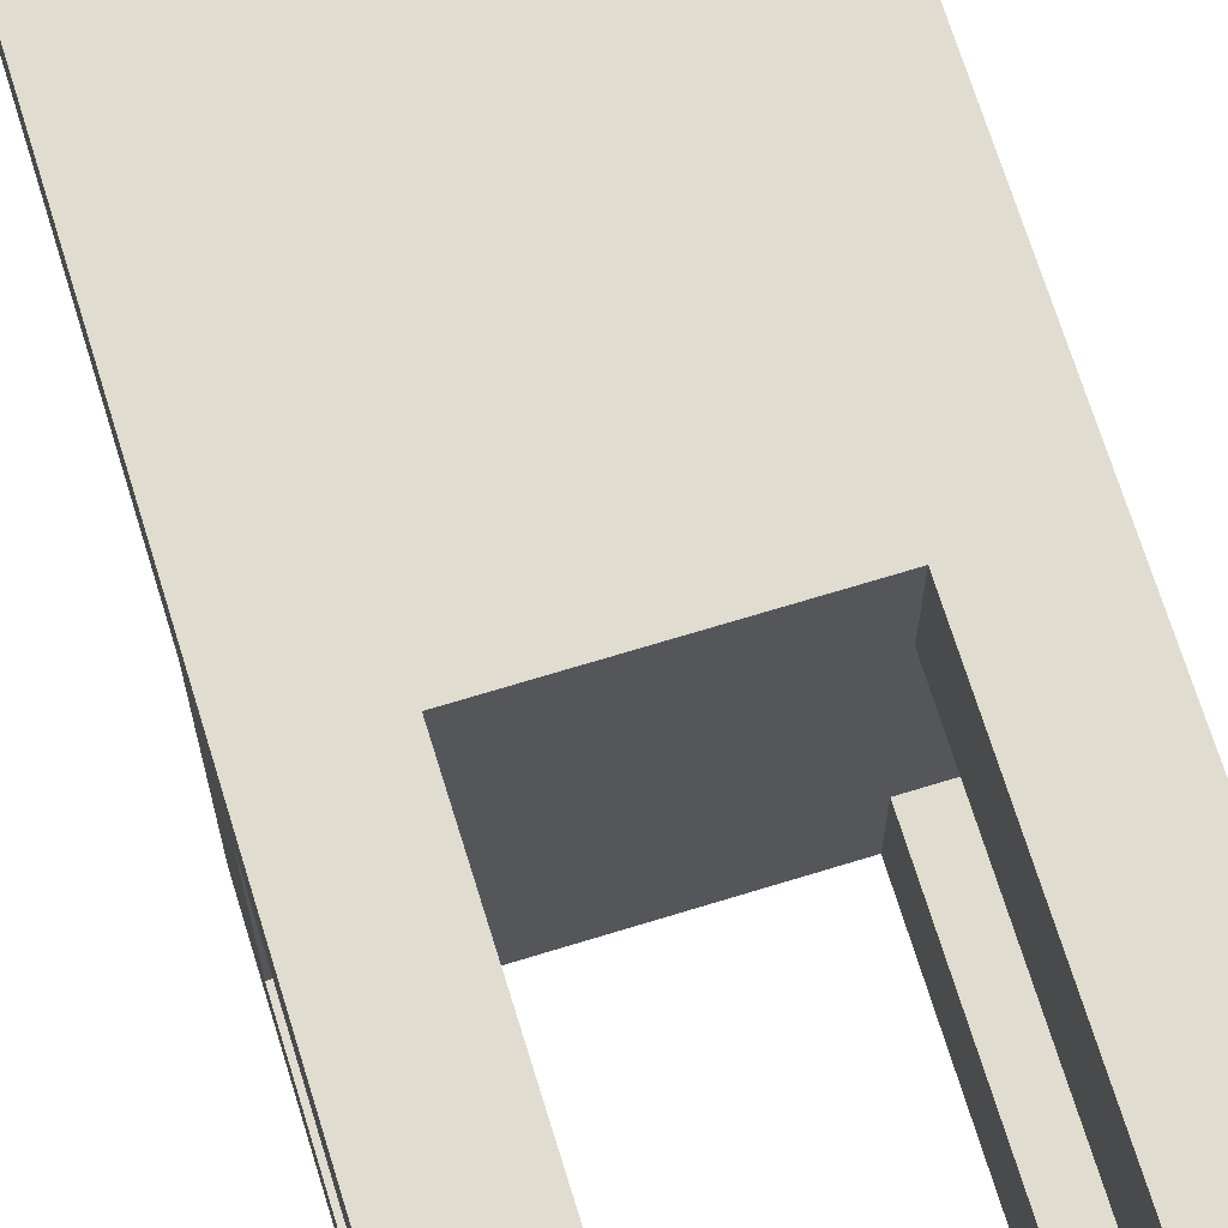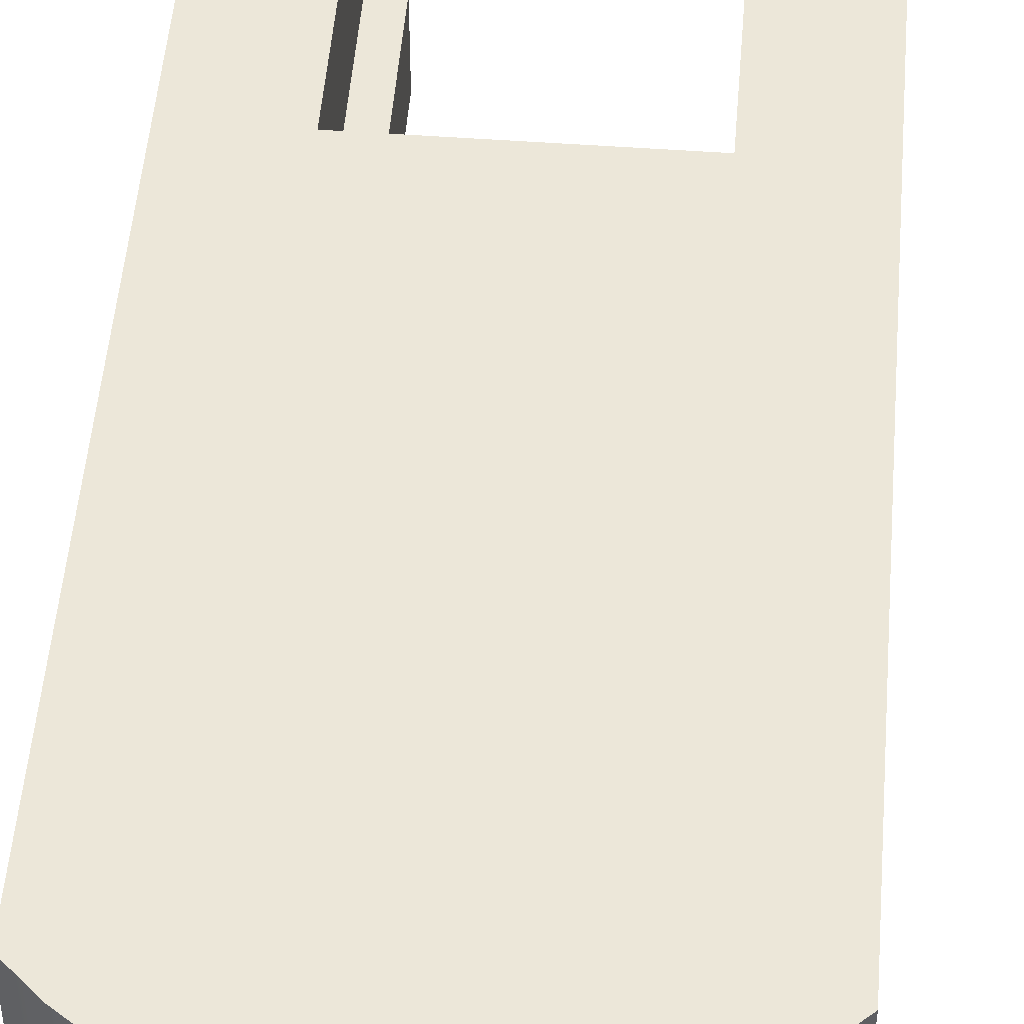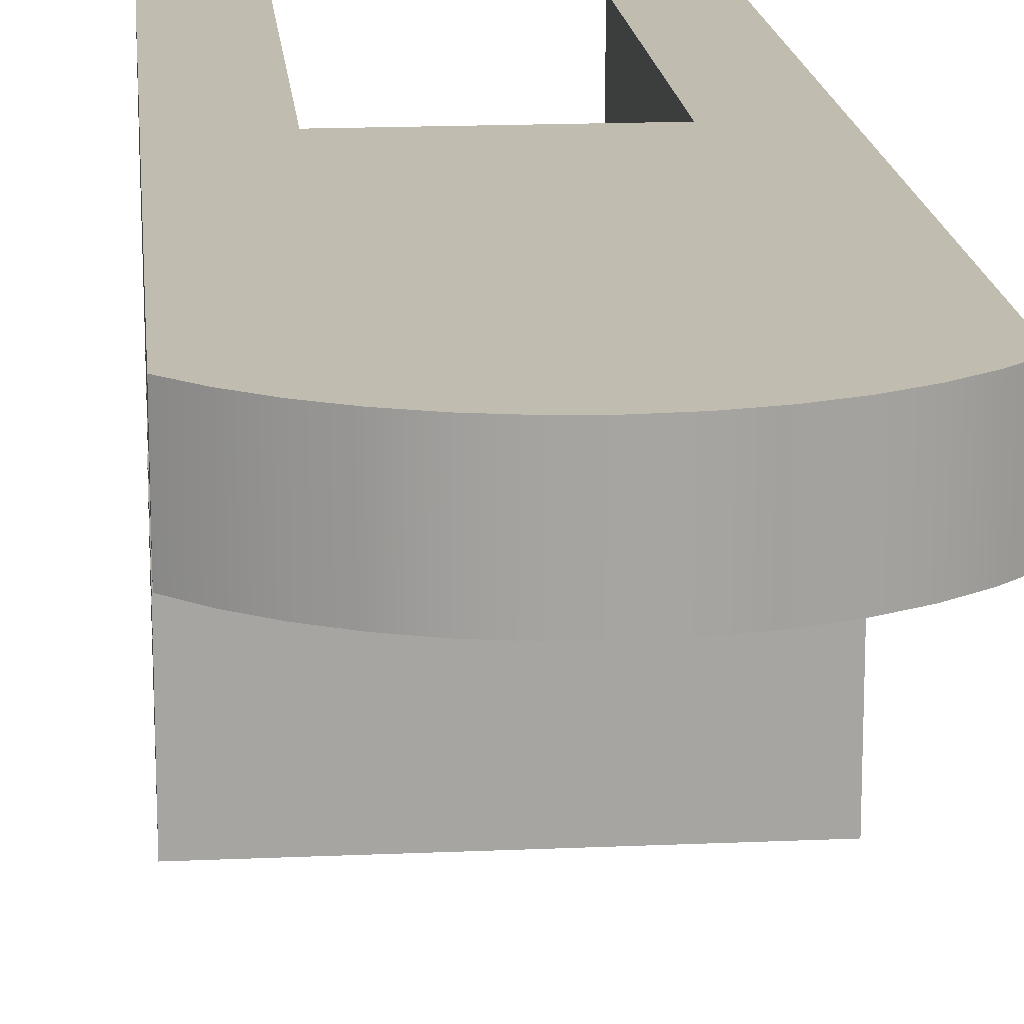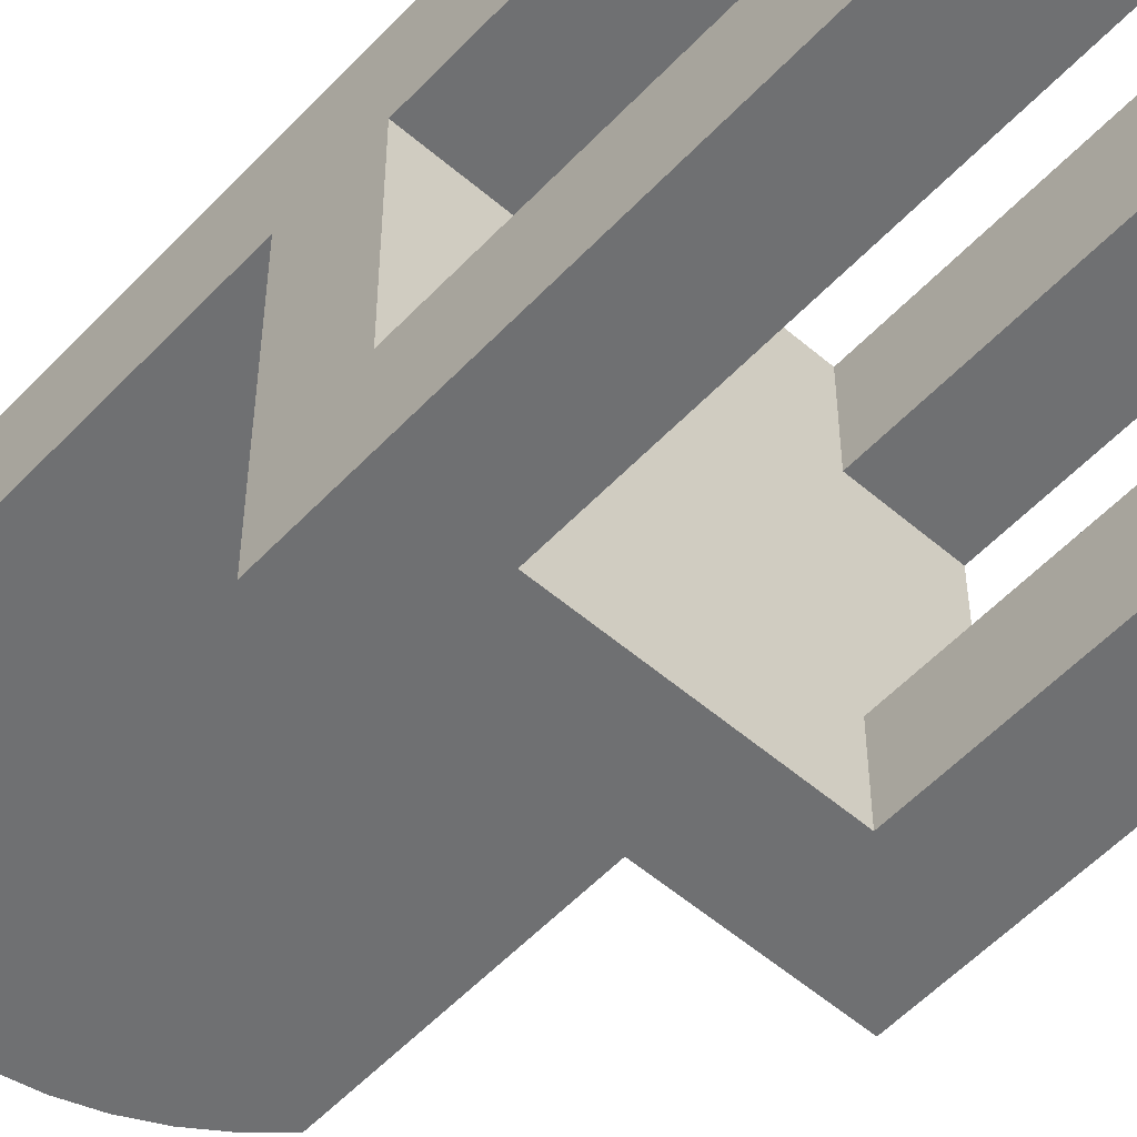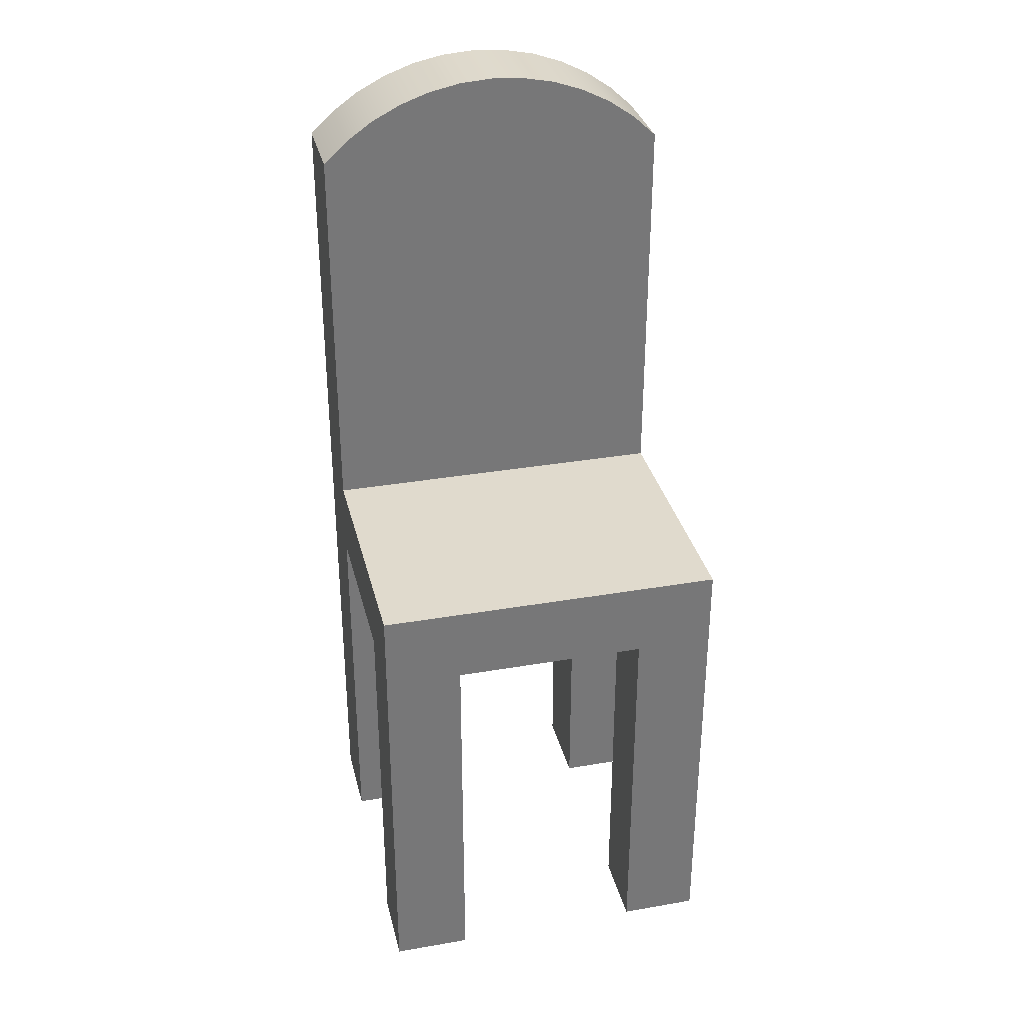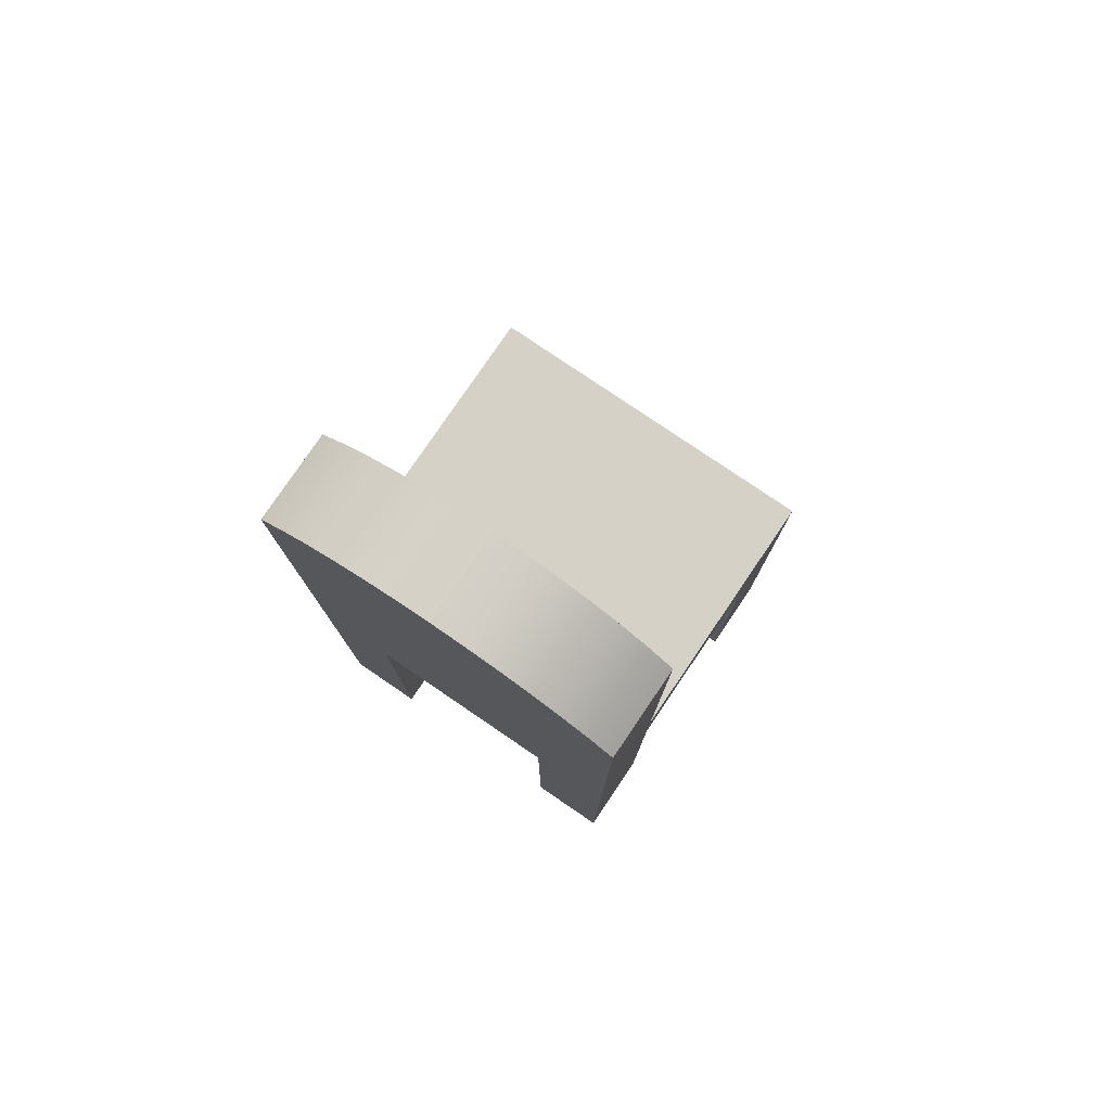
<metadata>
{"format":"obj","ext":"obj","renderer":"f3d","projection":"perspective","resolution":1024,"background":"white","views":[{"elev":69.6,"azim":-17.1,"up":"+Z"},{"elev":49.7,"azim":-175.4,"up":"+Z"},{"elev":16.5,"azim":174.8,"up":"+Z"},{"elev":-54.9,"azim":-42.2,"up":"+Z"},{"elev":33.1,"azim":166.6,"up":"+Y"},{"elev":78.9,"azim":34.2,"up":"+Y"}]}
</metadata>
<code>
v -0.1608 -0.1202 -0.2131
v -0.08715 -0.4883 -0.2131
v -0.1608 -0.4883 -0.2131
v -0.08715 -0.1202 -0.2131
v -0.1608 -0.04655 -0.2131
v 0.0969 -0.1202 -0.2131
v 0.1705 -0.1202 -0.2131
v 0.1705 -0.04655 -0.2131
v 0.1705 -0.04655 -0.0475
v -0.1608 -0.04655 -0.1395
v -0.1608 -0.04655 -0.0475
v -0.1608 -0.1202 -0.1395
v -0.1608 -0.1202 0.03532
v -0.1608 -0.04655 0.03532
v -0.1608 0.1743 0.03532
v -0.1608 -0.1202 0.1181
v -0.1608 0.1743 0.1181
v 0.1705 0.3236 0.1181
v -0.08715 -0.1202 0.1181
v 0.0969 -0.1202 0.1181
v 0.1705 -0.1202 0.1181
v 0.0969 -0.4883 0.1181
v 0.1705 -0.4883 0.1181
v 0.1705 -0.4883 0.03532
v 0.0969 -0.4883 0.03532
v 0.0969 -0.1202 0.03532
v -0.08715 -0.1202 0.03532
v -0.08715 -0.4883 0.03532
v -0.08715 -0.4883 0.1181
v -0.1608 -0.4883 0.1181
v -0.1608 -0.4883 0.03532
v -0.08715 -0.1202 -0.1395
v -0.1608 -0.4883 -0.1395
v -0.08715 -0.4883 -0.1395
v 0.0969 -0.1202 -0.1395
v 0.0969 -0.4883 -0.1395
v 0.0969 -0.4883 -0.2131
v 0.1705 -0.4883 -0.2131
v 0.1705 -0.1202 -0.1395
v 0.1705 -0.04655 0.03532
v 0.1705 -0.1202 0.03532
v 0.1705 0.3236 0.03532
v 0.1479 0.3446 0.03532
v 0.1479 0.3446 0.1181
v 0.1226 0.3624 0.03532
v 0.1226 0.3624 0.1181
v 0.09509 0.3765 0.03532
v 0.09509 0.3765 0.1181
v 0.06596 0.3868 0.03532
v 0.06596 0.3868 0.1181
v 0.0357 0.3931 0.03532
v 0.0357 0.3931 0.1181
v 0.004872 0.3952 0.03532
v 0.004872 0.3952 0.1181
v -0.02596 0.3931 0.03532
v -0.02596 0.3931 0.1181
v -0.05622 0.3868 0.03532
v -0.05622 0.3868 0.1181
v -0.08535 0.3765 0.03532
v -0.08535 0.3765 0.1181
v -0.1128 0.3624 0.03532
v -0.1128 0.3624 0.1181
v -0.1381 0.3446 0.03532
v -0.1381 0.3446 0.1181
v -0.1608 0.3236 0.03532
v -0.1608 0.3236 0.1181
v 0.1705 0.1743 0.03532
v 0.1705 -0.4883 -0.1395
g mesh1_mesh1-geometry
f 1 2 3
f 2 1 4
f 5 4 1
f 4 5 6
f 6 5 7
f 7 5 8
f 5 9 8
f 10 9 5
f 9 10 11
f 12 11 10
f 13 11 12
f 13 14 11
f 13 15 14
f 16 15 13
f 15 16 17
f 16 18 17
f 19 18 16
f 20 18 19
f 18 20 21
f 22 21 20
f 21 22 23
f 22 24 23
f 24 22 25
f 22 26 25
f 26 22 20
f 19 26 20
f 26 19 27
f 19 28 27
f 28 19 29
f 16 29 19
f 29 16 30
f 13 30 16
f 30 13 31
f 27 31 13
f 31 27 28
f 28 30 31
f 30 28 29
f 13 32 27
f 32 13 12
f 33 32 12
f 32 33 34
f 33 2 34
f 2 33 3
f 33 1 3
f 1 33 12
f 12 5 1
f 5 12 10
f 32 2 4
f 2 32 34
f 6 32 4
f 32 6 35
f 6 36 35
f 36 6 37
f 7 37 6
f 37 7 38
f 8 38 7
f 8 39 38
f 9 39 8
f 40 39 9
f 39 40 41
f 42 41 40
f 42 24 41
f 18 24 42
f 21 24 18
f 24 21 23
f 43 18 42
f 18 43 44
f 45 44 43
f 44 45 46
f 47 46 45
f 46 47 48
f 49 48 47
f 48 49 50
f 51 50 49
f 50 51 52
f 53 52 51
f 52 53 54
f 55 54 53
f 54 55 56
f 57 56 55
f 56 57 58
f 59 58 57
f 58 59 60
f 61 60 59
f 60 61 62
f 63 62 61
f 62 63 64
f 65 64 63
f 64 65 66
f 65 17 66
f 17 65 15
f 65 67 15
f 67 65 42
f 42 65 63
f 42 63 43
f 43 63 45
f 45 63 61
f 45 61 59
f 45 59 47
f 47 59 57
f 47 57 49
f 49 57 55
f 49 55 51
f 51 55 53
f 42 40 67
f 40 15 67
f 15 40 14
f 40 11 14
f 11 40 9
f 17 18 66
f 66 18 44
f 66 44 64
f 64 44 46
f 64 46 62
f 62 46 48
f 62 48 60
f 60 48 50
f 60 50 58
f 58 50 52
f 58 52 56
f 56 52 54
f 24 26 41
f 26 24 25
f 26 39 41
f 26 35 39
f 27 35 26
f 27 32 35
f 36 39 35
f 39 36 68
f 36 38 68
f 38 36 37
f 38 39 68
g mesh1_mesh1-geometry
f 4 12 1
f 12 4 32
f 27 16 13
f 16 27 19

</code>
